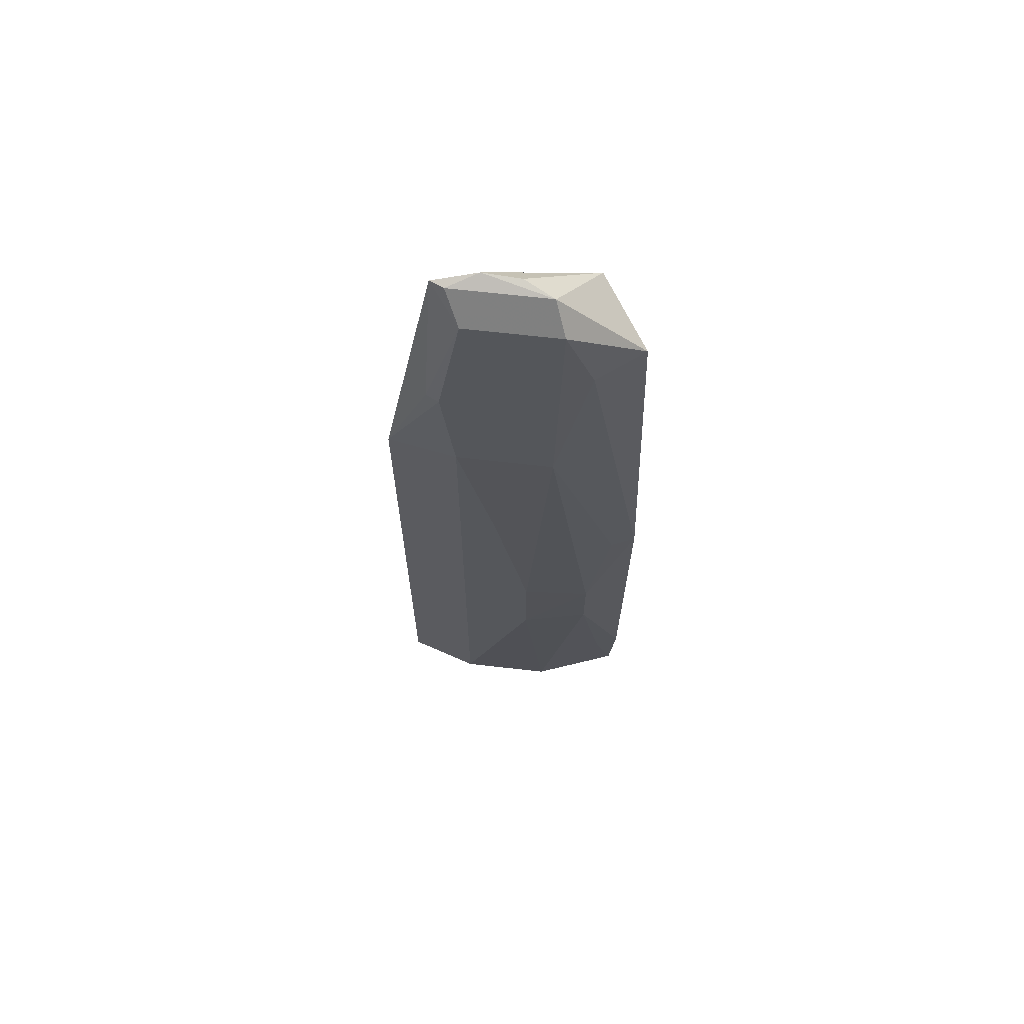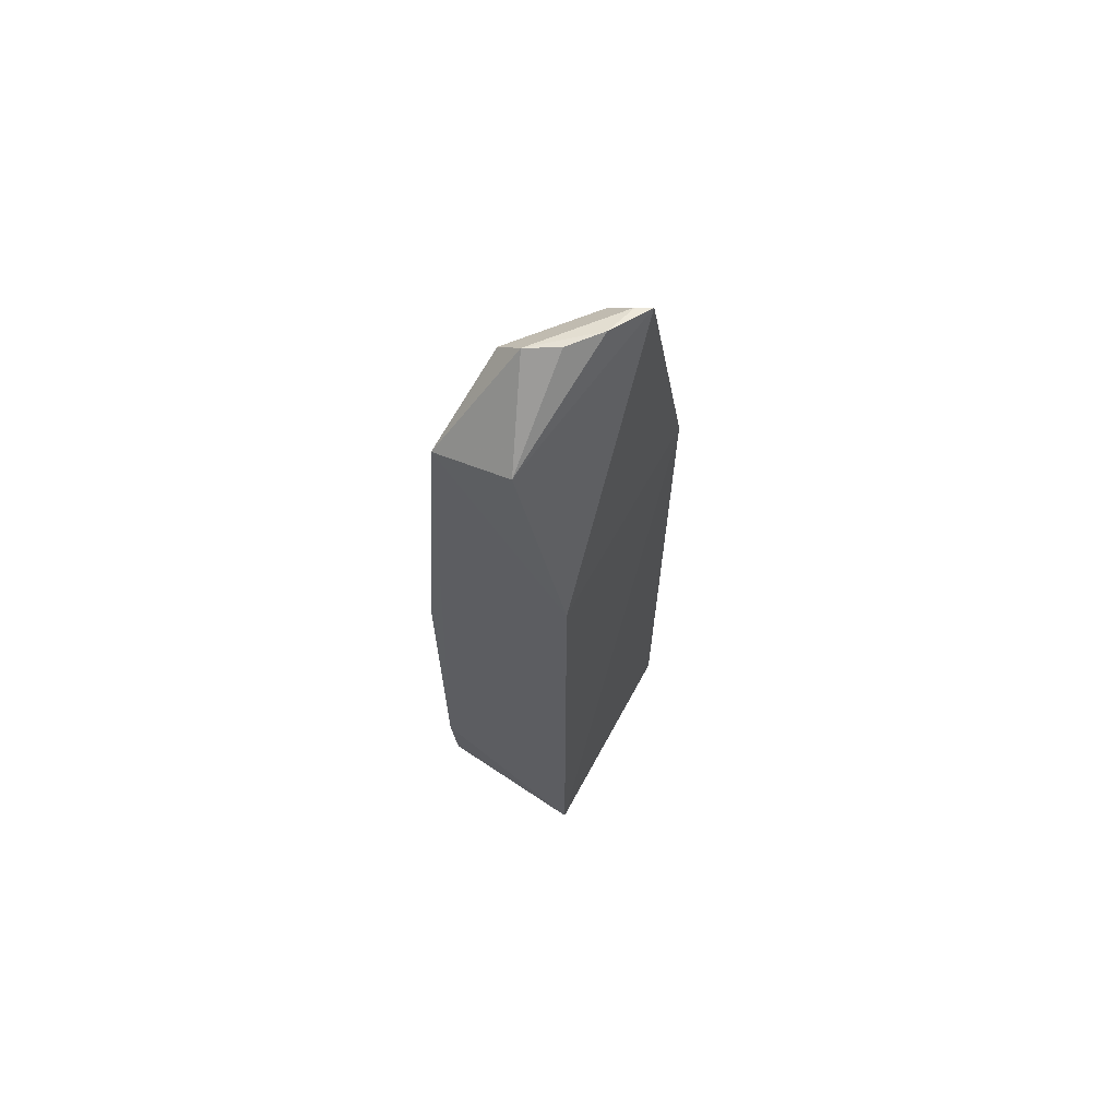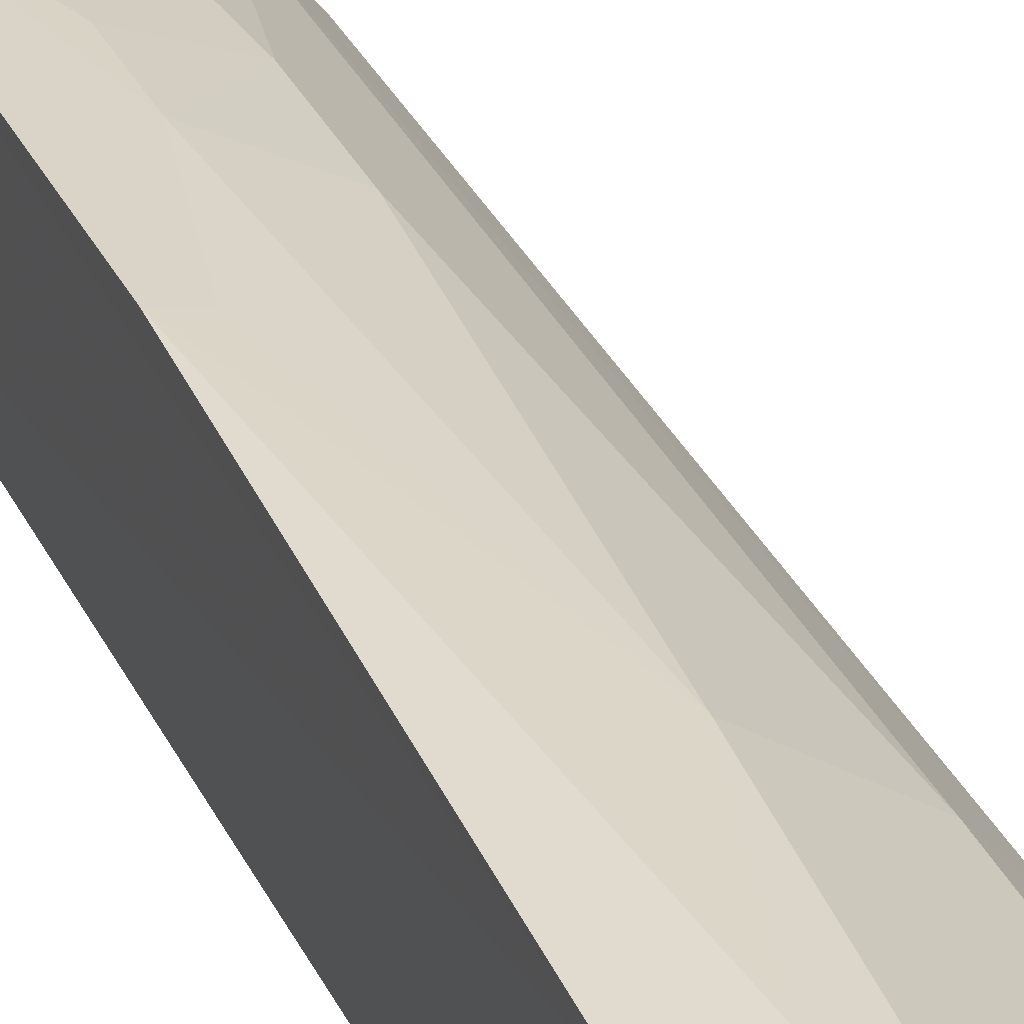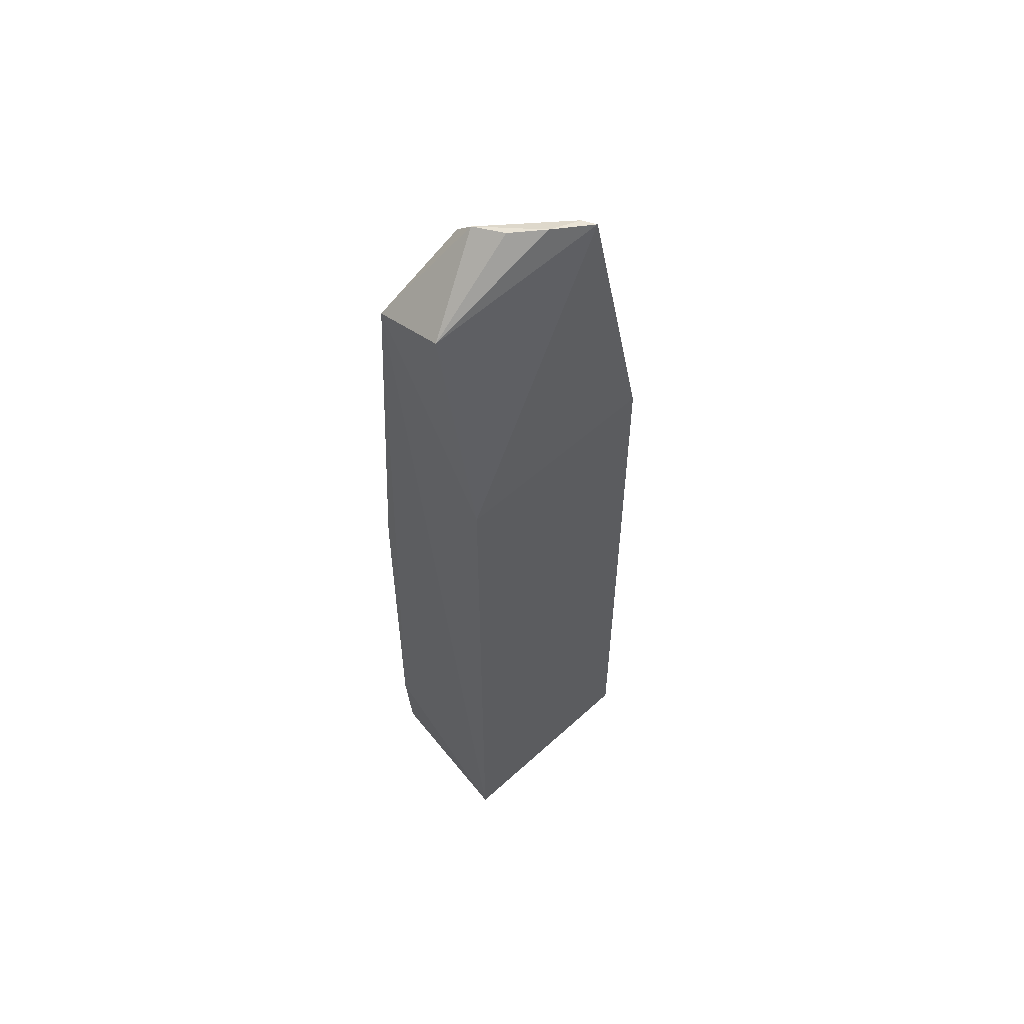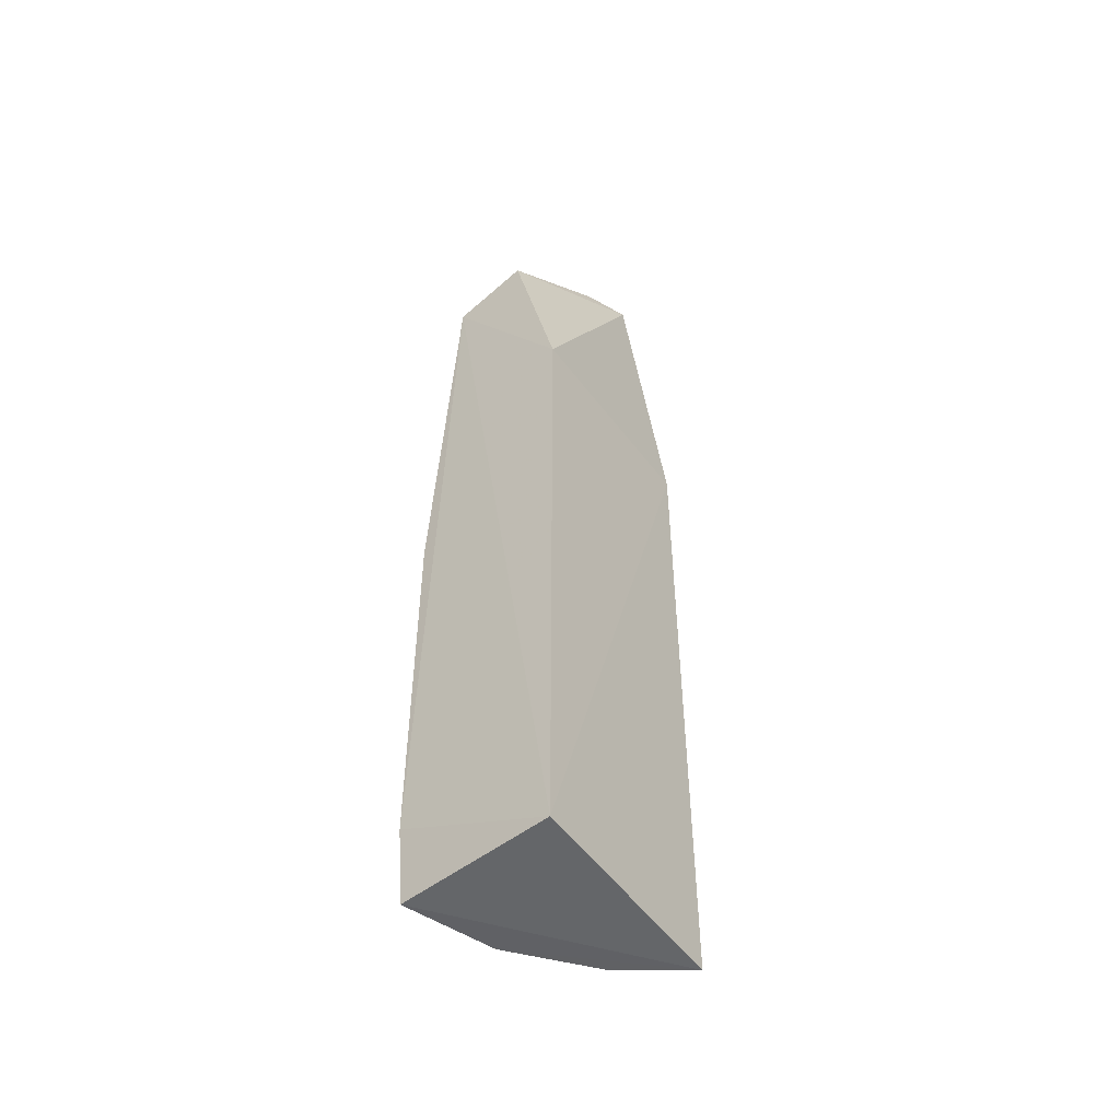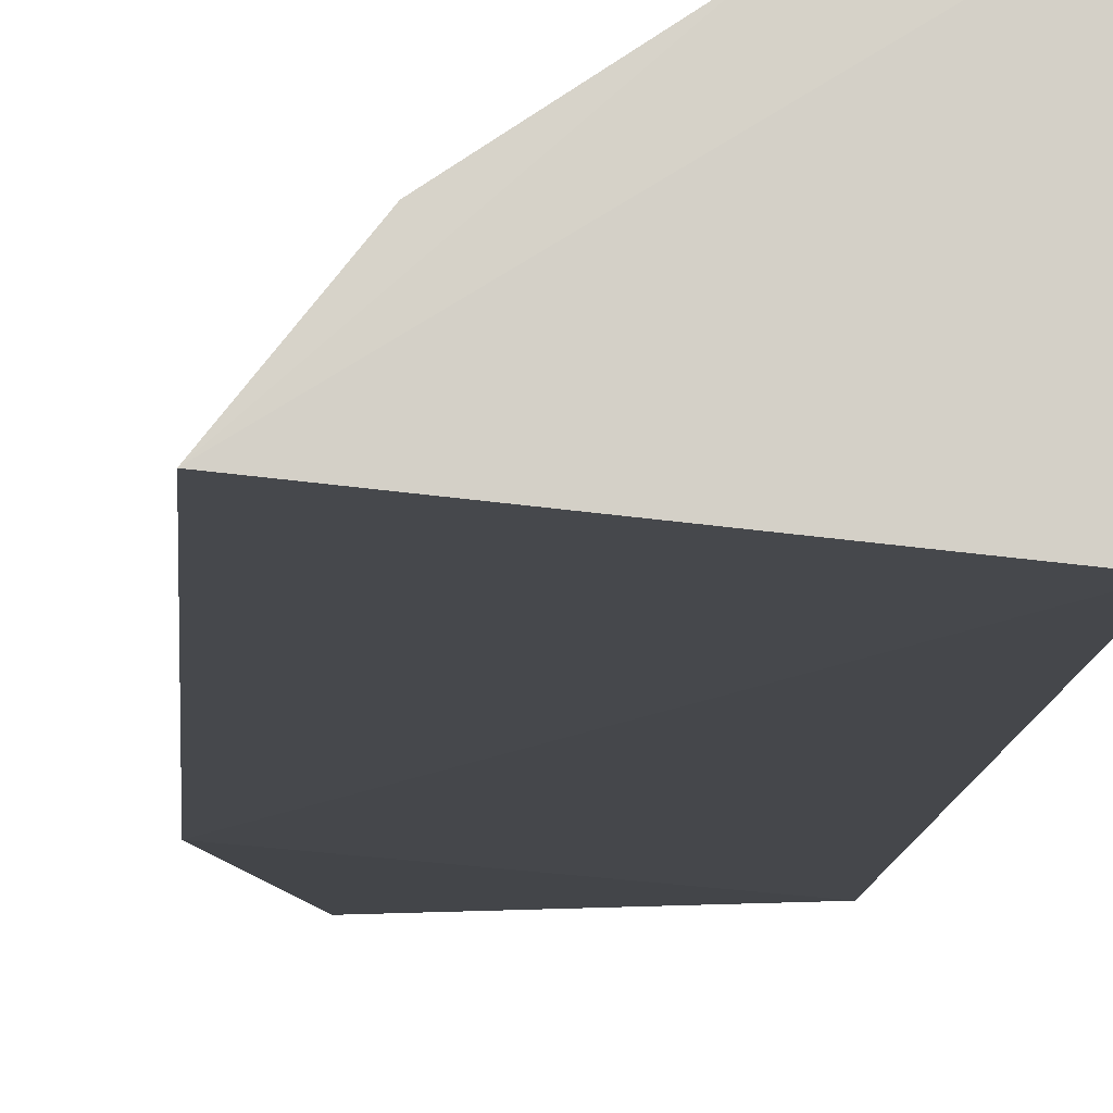
<metadata>
{"format":"obj","ext":"obj","renderer":"f3d","projection":"perspective","resolution":1024,"background":"white","views":[{"elev":68.6,"azim":152.7,"up":"+Z"},{"elev":67.1,"azim":-55.9,"up":"+Z"},{"elev":29.9,"azim":-21.3,"up":"+Y"},{"elev":57.0,"azim":-38.0,"up":"+Z"},{"elev":-51.5,"azim":-49.7,"up":"+Z"},{"elev":-9.1,"azim":176.5,"up":"+Y"}]}
</metadata>
<code>
v 0.0992 0.09917 0.3104
v 0.1336 0.0969 -0.2355
v 0.07326 0.1578 -0.0387
v 0.006074 0.1586 0.2542
v 0.009468 0.0848 -0.2348
v 0.05072 0.1509 0.2946
v 0.1078 0.1196 0.2187
v 0.1309 0.09506 0.1446
v 0.009468 0.0848 0.1439
v 0.009137 0.174 -0.2348
v 0.009468 0.1151 0.2697
v 0.1062 0.1314 -0.2343
v 0.0946 0.1216 0.2946
v 0.05837 0.1582 0.1575
v 0.006513 0.176 -0.1889
v 0.04904 0.1366 0.3104
v 0.1038 0.1278 0.1575
v 0.06075 0.1618 -0.2343
v 0.1122 0.1129 0.2194
v 0.0065 0.1759 0.02214
v 0.07585 0.1086 0.3143
v 0.09446 0.1063 0.3104
v 0.08848 0.1427 0.06736
v 0.07356 0.1582 -0.09784
v 0.03621 0.173 -0.09792
v 0.03615 0.1575 0.2467
v 0.05863 0.1207 0.313
v 0.02109 0.1731 -0.1888
v 0.03622 0.173 -0.05373
v 0.02108 0.173 0.02203
f 8 5 2
f 9 4 5
f 9 8 1
f 9 5 8
f 10 2 5
f 11 9 1
f 11 4 9
f 12 8 2
f 15 10 5
f 15 5 4
f 16 6 4
f 16 4 11
f 17 12 3
f 17 7 8
f 17 8 12
f 17 13 7
f 17 14 6
f 17 6 13
f 18 12 2
f 18 2 10
f 19 8 7
f 19 7 13
f 19 13 1
f 19 1 8
f 20 15 4
f 21 11 1
f 22 1 13
f 22 13 6
f 22 6 16
f 22 21 1
f 22 16 21
f 23 17 3
f 23 3 14
f 23 14 17
f 24 3 12
f 24 12 18
f 25 10 15
f 25 24 18
f 26 20 4
f 26 4 6
f 26 6 14
f 26 14 20
f 27 21 16
f 27 16 11
f 27 11 21
f 28 25 18
f 28 18 10
f 28 10 25
f 29 3 24
f 29 24 25
f 29 14 3
f 29 25 15
f 29 15 20
f 30 29 20
f 30 20 14
f 30 14 29

</code>
